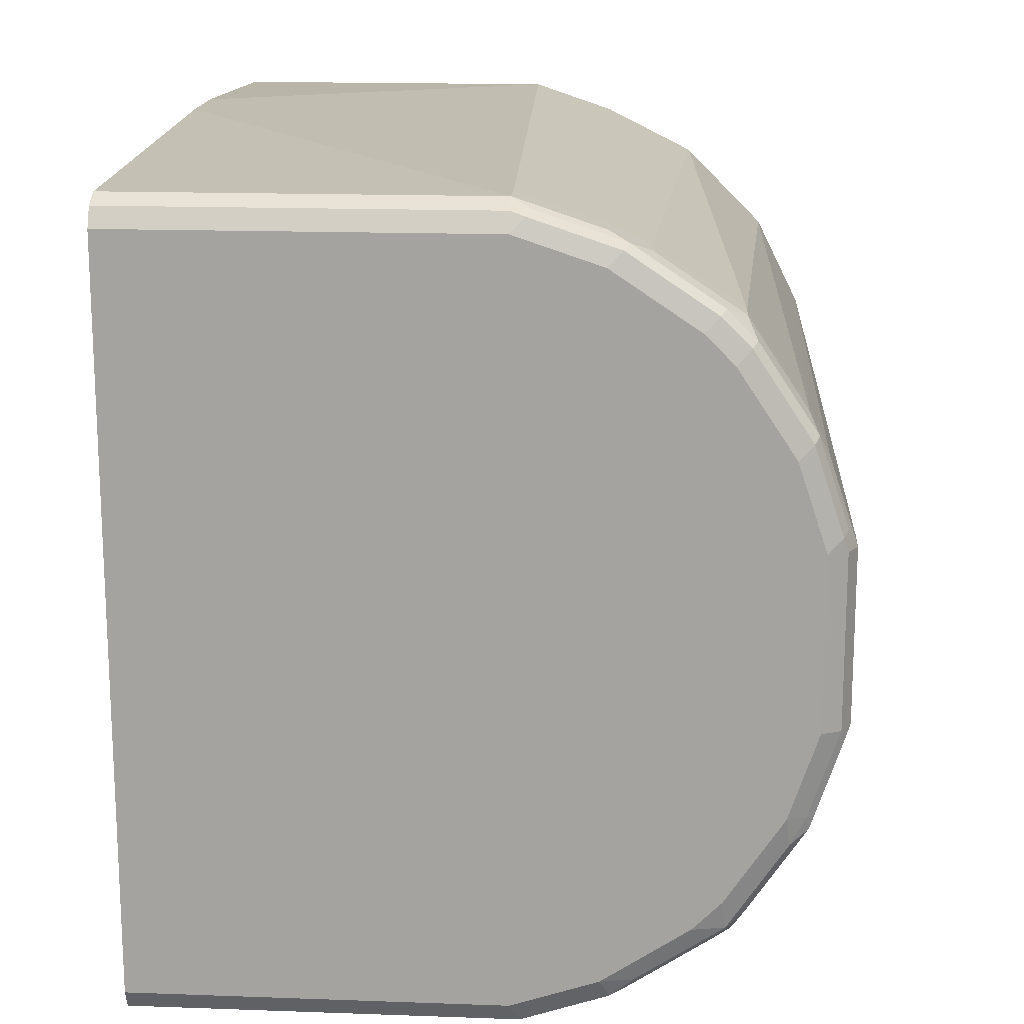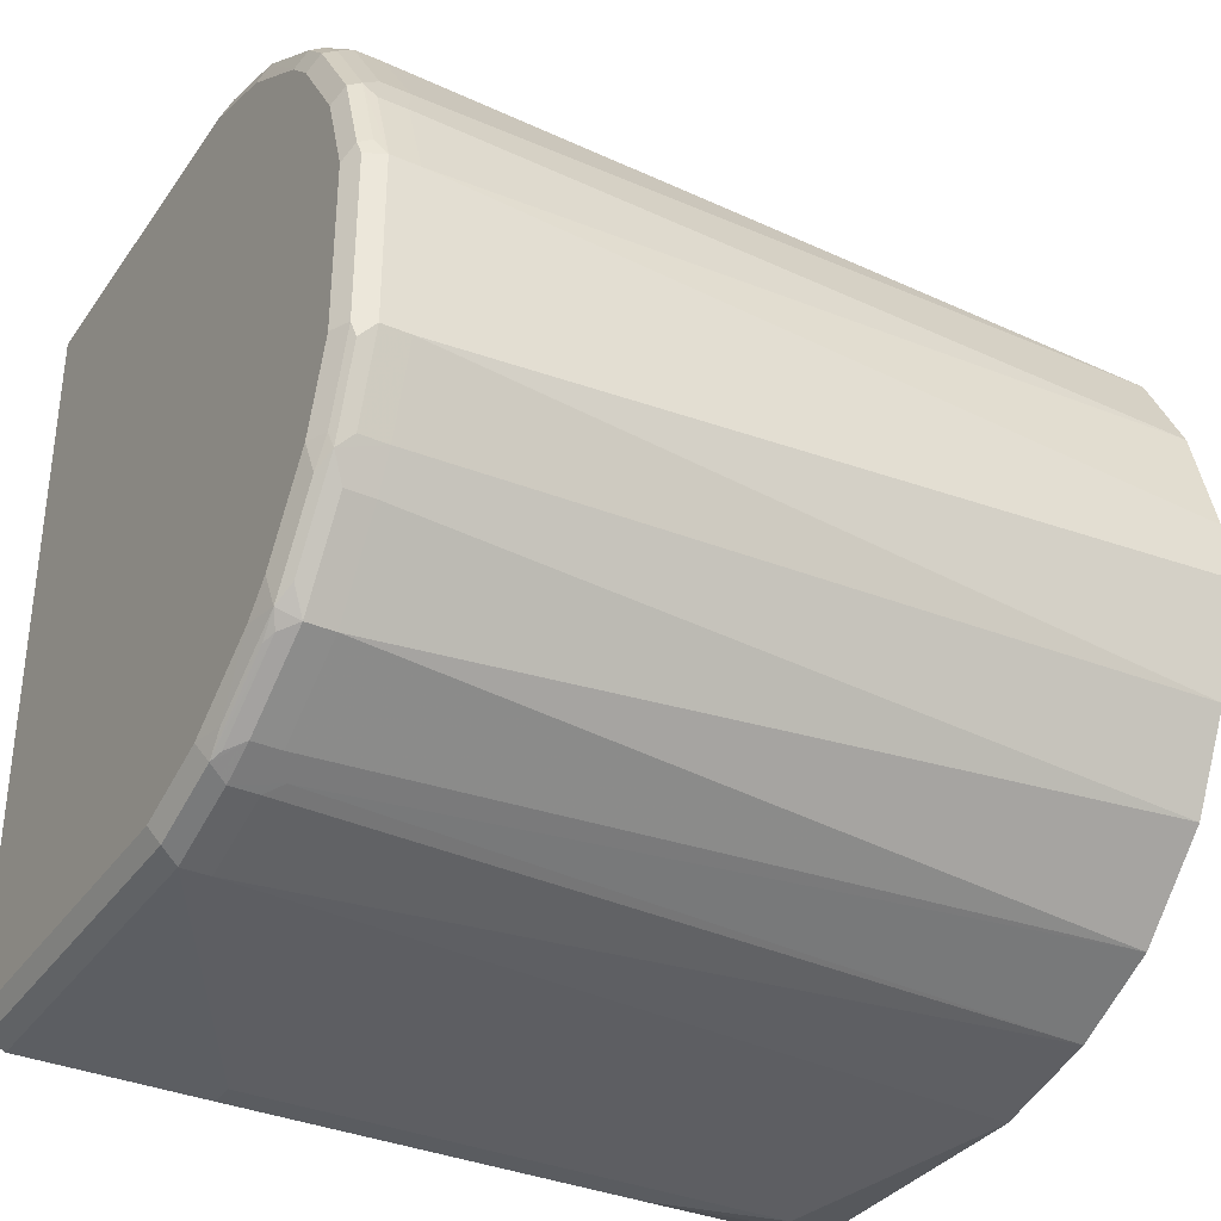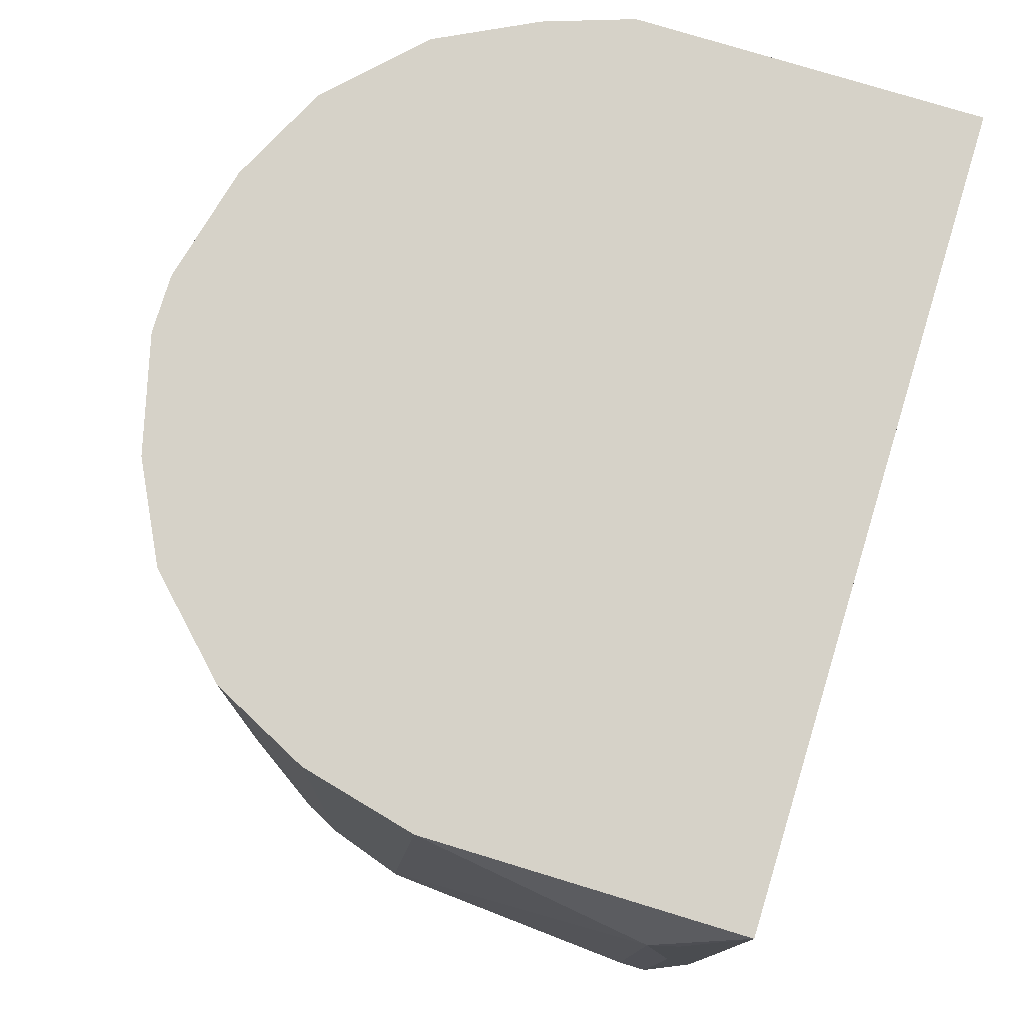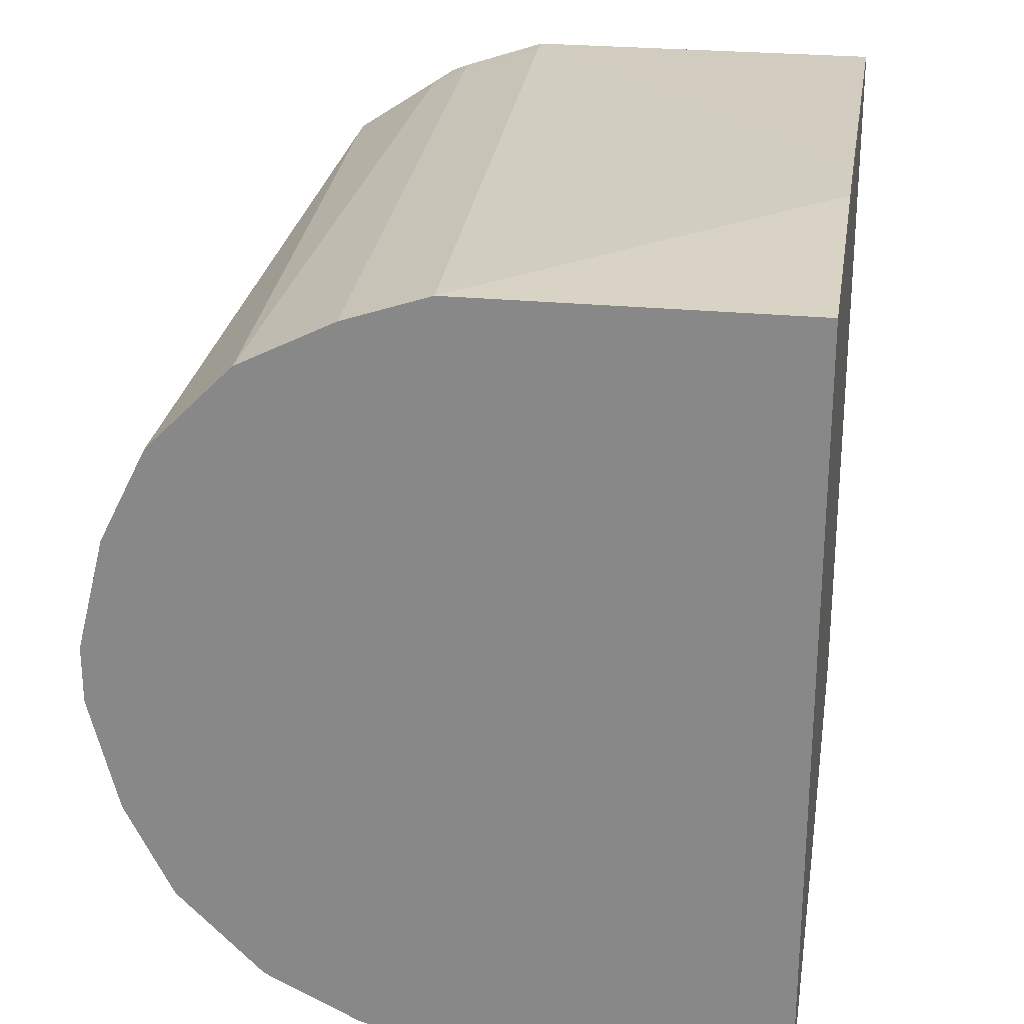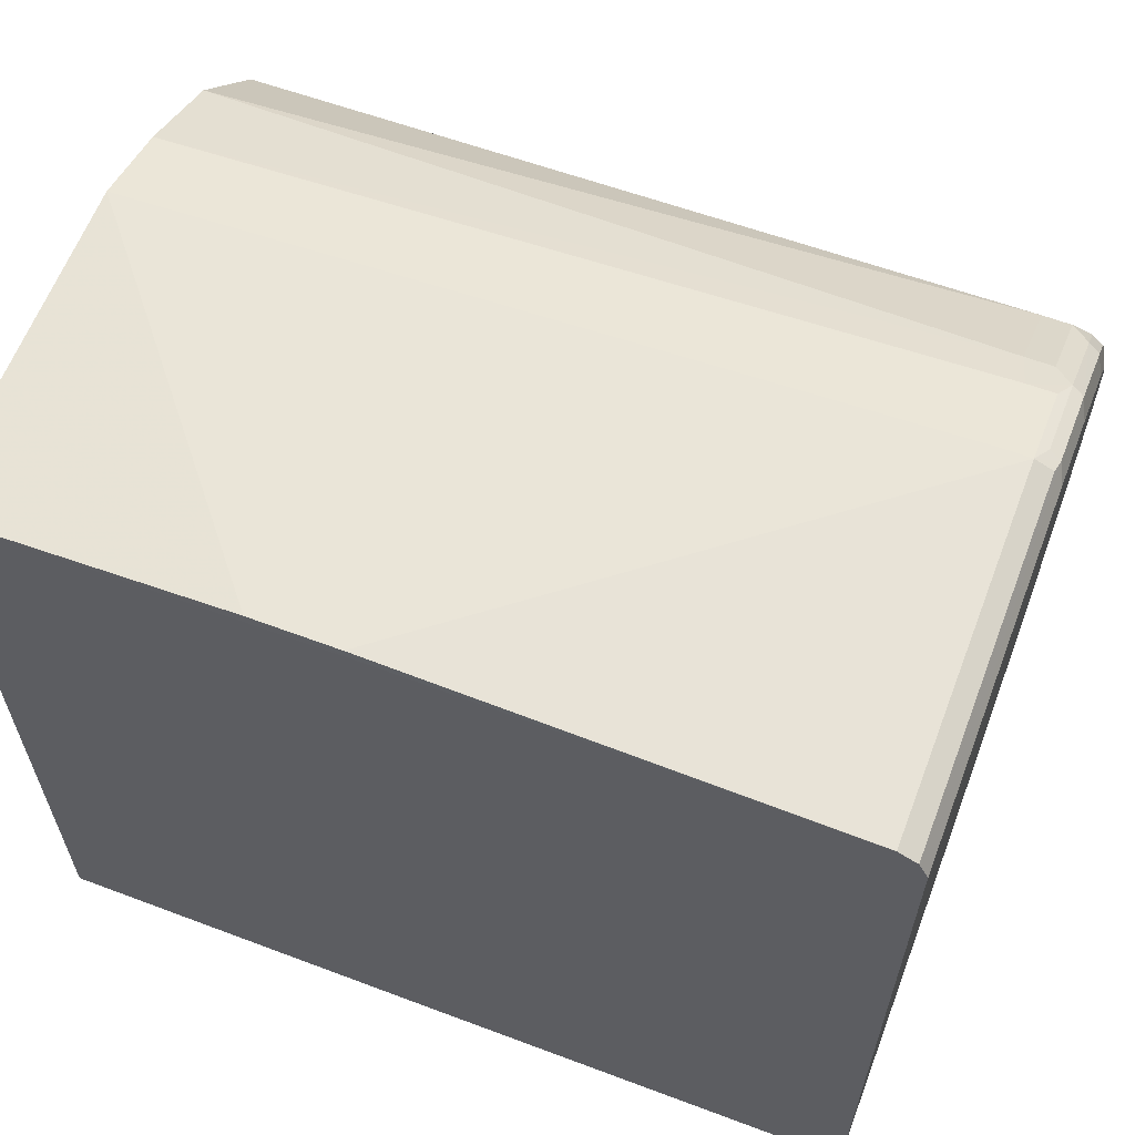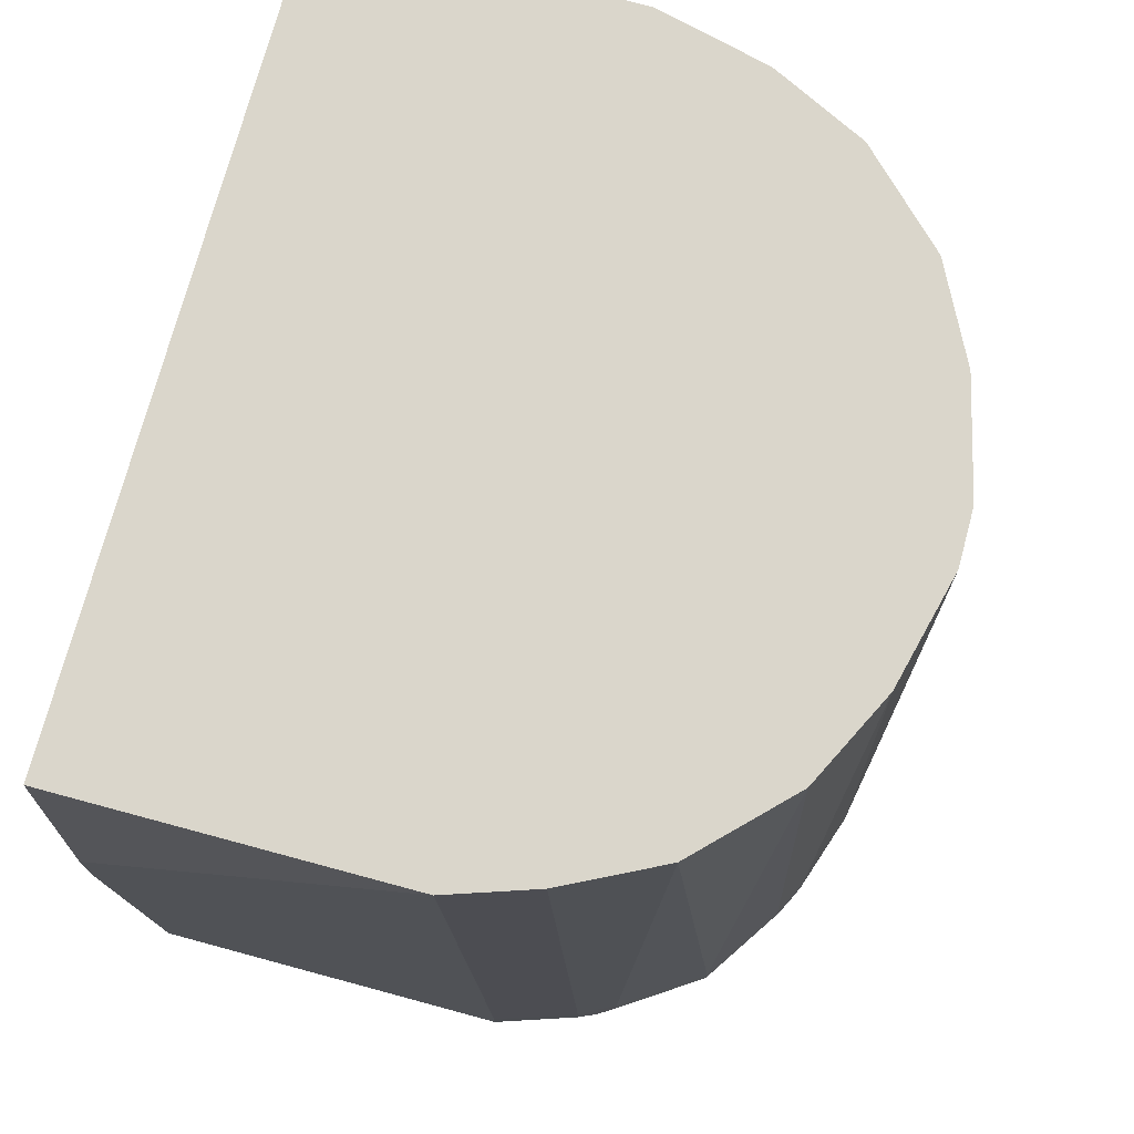
<metadata>
{"format":"obj","ext":"obj","renderer":"f3d","projection":"perspective","resolution":1024,"background":"white","views":[{"elev":16.5,"azim":4.2,"up":"+Z"},{"elev":-34.4,"azim":59.9,"up":"+Z"},{"elev":78.0,"azim":-163.1,"up":"+Y"},{"elev":25.6,"azim":-171.1,"up":"+Z"},{"elev":61.9,"azim":-69.1,"up":"+Z"},{"elev":74.1,"azim":15.1,"up":"+Y"}]}
</metadata>
<code>
v 0.7963 -0.4292 -0.2002
v 0.7391 -0.4292 -0.2384
v 0.8074 -0.4196 -0.1971
v 0.7502 -0.4196 -0.2352
v 0.7311 -0.4323 -0.2416
v 0.7884 -0.4323 -0.2034
v 0.8034 -0.4339 -0.1907
v 0.8154 -0.4292 -0.1812
v 0.8416 -0.4339 -0.1335
v 0.8535 -0.4292 -0.124
v 0.8519 -0.4323 -0.1144
v 0.871 -0.4323 -0.05722
v 0.8726 -0.4292 -0.06675
v 0.8774 -0.4196 -0.05722
v 0.8583 -0.4196 -0.1144
v 0.8583 -0.4005 -0.1144
v 0.8456 -0.4005 -0.1399
v 0.8456 -0.4196 -0.1399
v 0.8074 -0.4005 -0.1971
v 0.8265 0.133 -0.1589
v 0.8581 0.133 -0.09565
v 0.8774 -0.4005 -0.05722
v 0.8774 0.133 -0.01907
v 0.8774 0.133 0.01903
v 0.8774 -0.4196 0.0572
v 0.871 -0.4323 0.0572
v 0.8678 -0.4339 0.06673
v 0.871 -0.426 0.06989
v 0.8519 -0.426 0.1272
v 0.8583 -0.4196 0.1144
v 0.8583 -0.4005 0.1144
v 0.8774 -0.4005 0.0572
v 0.8583 0.133 0.09535
v 0.8456 -0.3942 0.1399
v 0.8456 -0.4132 0.1399
v 0.8074 -0.4132 0.1971
v 0.8074 -0.3942 0.1971
v 0.7502 -0.3942 0.2352
v 0.7502 -0.4132 0.2352
v 0.7375 -0.426 0.2416
v 0.7947 -0.426 0.2034
v 0.7343 -0.4339 0.2384
v 0.6771 -0.4339 0.2575
v 0.6803 -0.426 0.2606
v 0.6675 -0.4196 0.267
v 0.7248 -0.4196 0.2479
v 0.7248 -0.4005 0.2479
v 0.7057 0.133 0.2479
v 0.7693 0.133 0.2161
v 0.8265 0.133 0.1589
v 0.42 0.133 0.267
v 0.6485 0.133 0.267
v 0.6675 -0.4005 0.267
v 0.42 -0.05683 0.2764
v 0.4196 -0.1371 0.2705
v 0.42 -0.114 0.2764
v 0.4197 -0.4196 0.267
v 0.4196 -0.4197 0.267
v 0.4196 -0.4323 0.2606
v 0.6675 -0.4323 0.2606
v 0.4196 -0.4387 0.2479
v 0.6675 -0.4387 0.2479
v 0.7248 -0.4387 0.2289
v 0.782 -0.4387 0.1907
v 0.7915 -0.4339 0.2002
v 0.8106 -0.4339 0.1812
v 0.8011 -0.4387 0.1716
v 0.8583 -0.4387 -0.05722
v 0.8583 -0.4387 0.0572
v 0.8392 -0.4387 0.1144
v 0.8487 -0.4339 0.1239
v 0.8392 -0.4387 -0.1144
v 0.8011 -0.4387 -0.1716
v 0.782 -0.4387 -0.1907
v 0.6675 -0.4387 -0.2479
v 0.7248 -0.4387 -0.2288
v 0.7462 -0.4339 -0.2288
v 0.6739 -0.4323 -0.2607
v 0.7248 -0.4196 -0.2479
v 0.7343 -0.391 -0.2432
v 0.7248 -0.4005 -0.2479
v 0.6675 -0.4005 -0.267
v 0.6675 -0.4196 -0.267
v 0.4196 -0.4196 -0.267
v 0.4578 -0.3052 -0.2861
v 0.4769 -0.3052 -0.2861
v 0.4769 -0.2098 -0.2861
v 0.4578 -0.01906 -0.2861
v 0.4323 -0.02541 -0.2734
v 0.4196 -0.137 -0.267
v 0.42 0.133 -0.267
v 0.4578 0.07867 -0.2813
v 0.4769 0.07629 -0.2861
v 0.6294 0.133 -0.267
v 0.7057 0.133 -0.2479
v 0.7693 0.133 -0.2161
v 0.7502 -0.4005 -0.2352
v 0.4196 -0.4323 -0.2607
v 0.4196 -0.4387 -0.2479
v 0.8138 -0.426 0.1844
f 79 4 5
f 79 5 78
f 78 5 75
f 76 75 5
f 77 74 76
f 77 5 7
f 77 7 74
f 79 80 4
f 77 76 5
f 79 81 80
f 85 83 84
f 79 83 82
f 79 78 83
f 83 78 84
f 76 74 75
f 85 86 83
f 85 87 86
f 85 88 87
f 85 89 88
f 85 84 89
f 79 82 81
f 74 68 75
f 73 9 72
f 73 72 74
f 64 42 63
f 64 65 42
f 64 66 65
f 64 67 66
f 64 63 67
f 63 62 67
f 62 61 67
f 67 61 68
f 69 67 68
f 70 67 69
f 70 71 67
f 70 69 71
f 69 27 71
f 69 68 27
f 12 27 68
f 72 12 68
f 11 12 72
f 11 72 9
f 89 90 91
f 73 7 9
f 73 74 7
f 72 68 74
f 88 89 91
f 93 82 87
f 92 93 88
f 90 98 59
f 84 98 90
f 78 98 84
f 78 75 98
f 99 98 75
f 99 61 98
f 99 75 61
f 68 61 75
f 61 59 98
f 71 27 29
f 66 71 29
f 66 67 71
f 100 66 29
f 100 41 66
f 100 36 41
f 100 29 36
f 65 66 41
f 65 41 42
f 44 45 43
f 46 47 45
f 63 42 62
f 55 90 59
f 92 88 91
f 55 51 90
f 51 24 91
f 92 91 93
f 93 91 94
f 93 94 82
f 93 87 88
f 82 83 87
f 83 86 87
f 82 94 95
f 82 95 81
f 80 81 95
f 80 95 96
f 80 96 97
f 80 97 4
f 4 97 3
f 19 3 97
f 19 97 96
f 19 96 20
f 20 96 21
f 21 96 24
f 96 91 24
f 94 91 96
f 95 94 96
f 90 51 91
f 42 43 62
f 89 84 90
f 43 59 61
f 22 16 21
f 15 16 22
f 15 22 14
f 22 23 14
f 22 21 23
f 23 21 24
f 23 24 14
f 25 14 24
f 12 14 25
f 13 14 12
f 26 12 25
f 26 27 12
f 26 25 27
f 28 27 25
f 28 29 27
f 28 25 29
f 30 29 25
f 30 31 29
f 30 25 31
f 31 25 32
f 31 32 33
f 17 21 16
f 34 31 33
f 17 20 21
f 17 3 19
f 2 3 1
f 2 4 3
f 2 5 4
f 2 1 5
f 6 5 1
f 6 7 5
f 6 1 7
f 1 3 7
f 8 7 3
f 8 9 7
f 10 9 8
f 10 11 9
f 10 12 11
f 10 13 12
f 10 14 13
f 10 15 14
f 10 16 15
f 10 17 16
f 18 17 10
f 18 3 17
f 18 10 3
f 17 19 20
f 34 29 31
f 10 8 3
f 62 43 61
f 49 24 51
f 52 49 51
f 48 49 52
f 48 52 47
f 53 47 52
f 53 45 47
f 53 54 45
f 53 52 54
f 54 52 51
f 54 51 55
f 56 45 54
f 56 57 45
f 56 58 57
f 56 55 58
f 58 55 59
f 58 59 57
f 57 59 45
f 60 45 59
f 60 43 45
f 60 59 43
f 35 29 34
f 50 24 49
f 32 25 24
f 56 54 55
f 33 24 50
f 35 36 29
f 32 24 33
f 35 34 36
f 36 34 37
f 36 37 38
f 39 36 38
f 40 36 39
f 40 42 41
f 40 43 42
f 40 44 43
f 40 45 44
f 40 41 36
f 40 46 45
f 40 47 46
f 40 38 47
f 40 39 38
f 38 48 47
f 38 49 48
f 38 37 49
f 37 50 49
f 34 50 37
f 34 33 50

</code>
